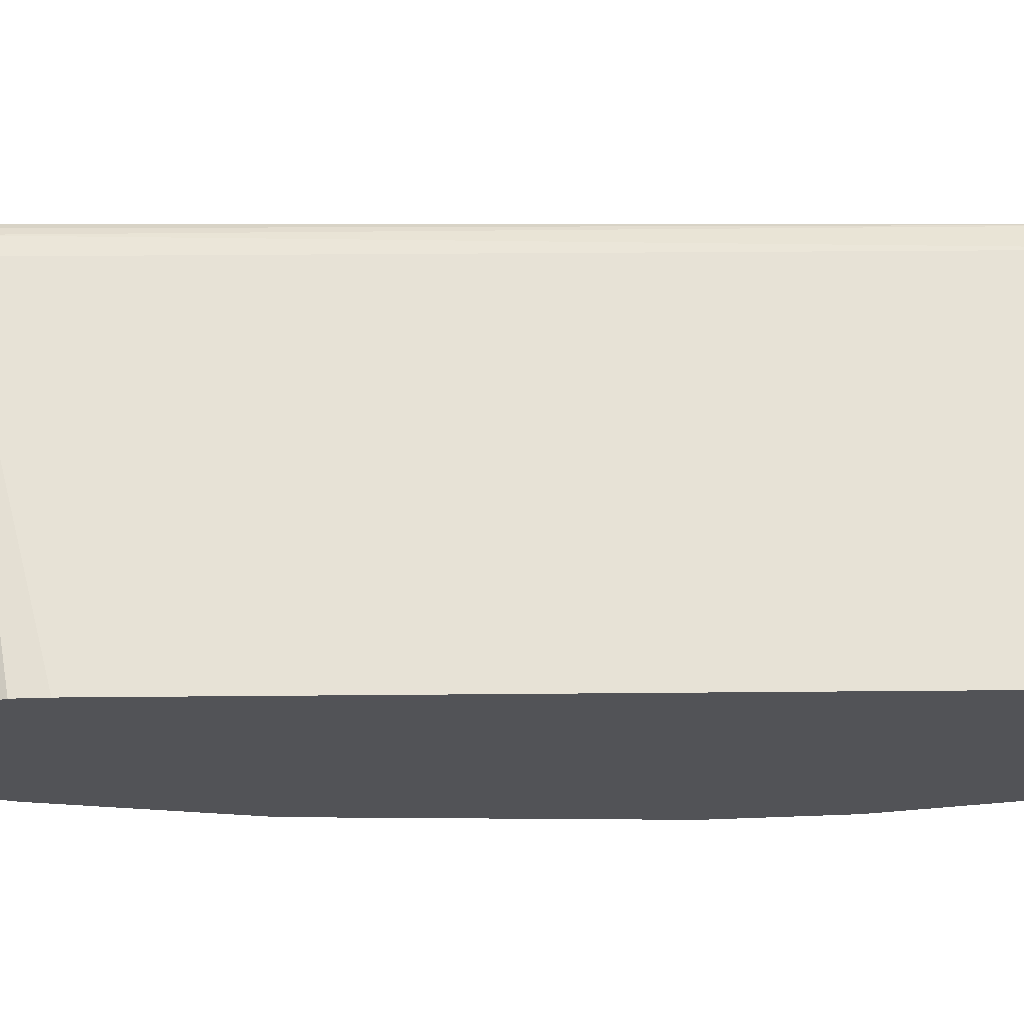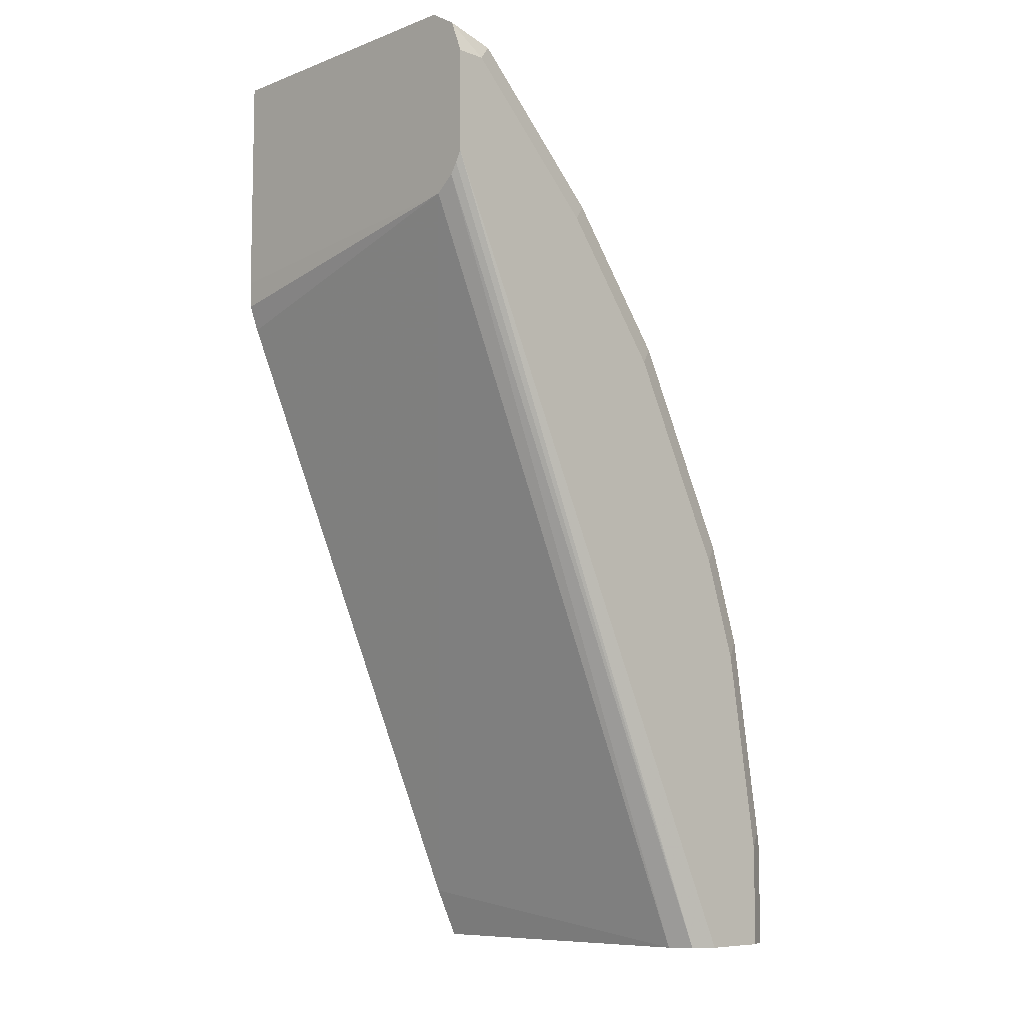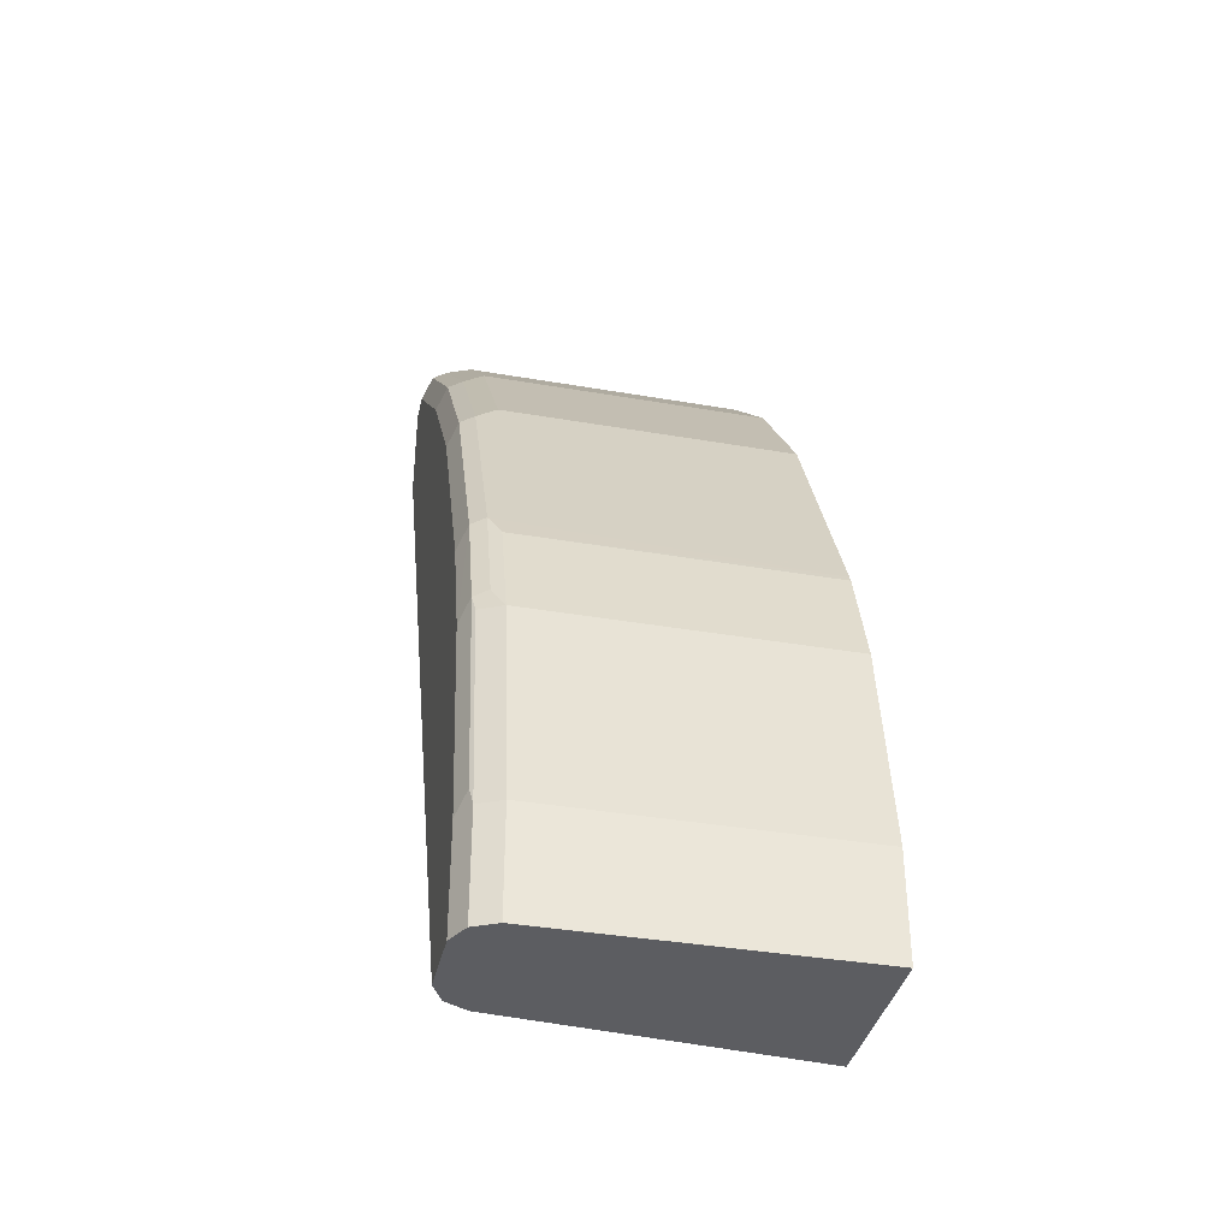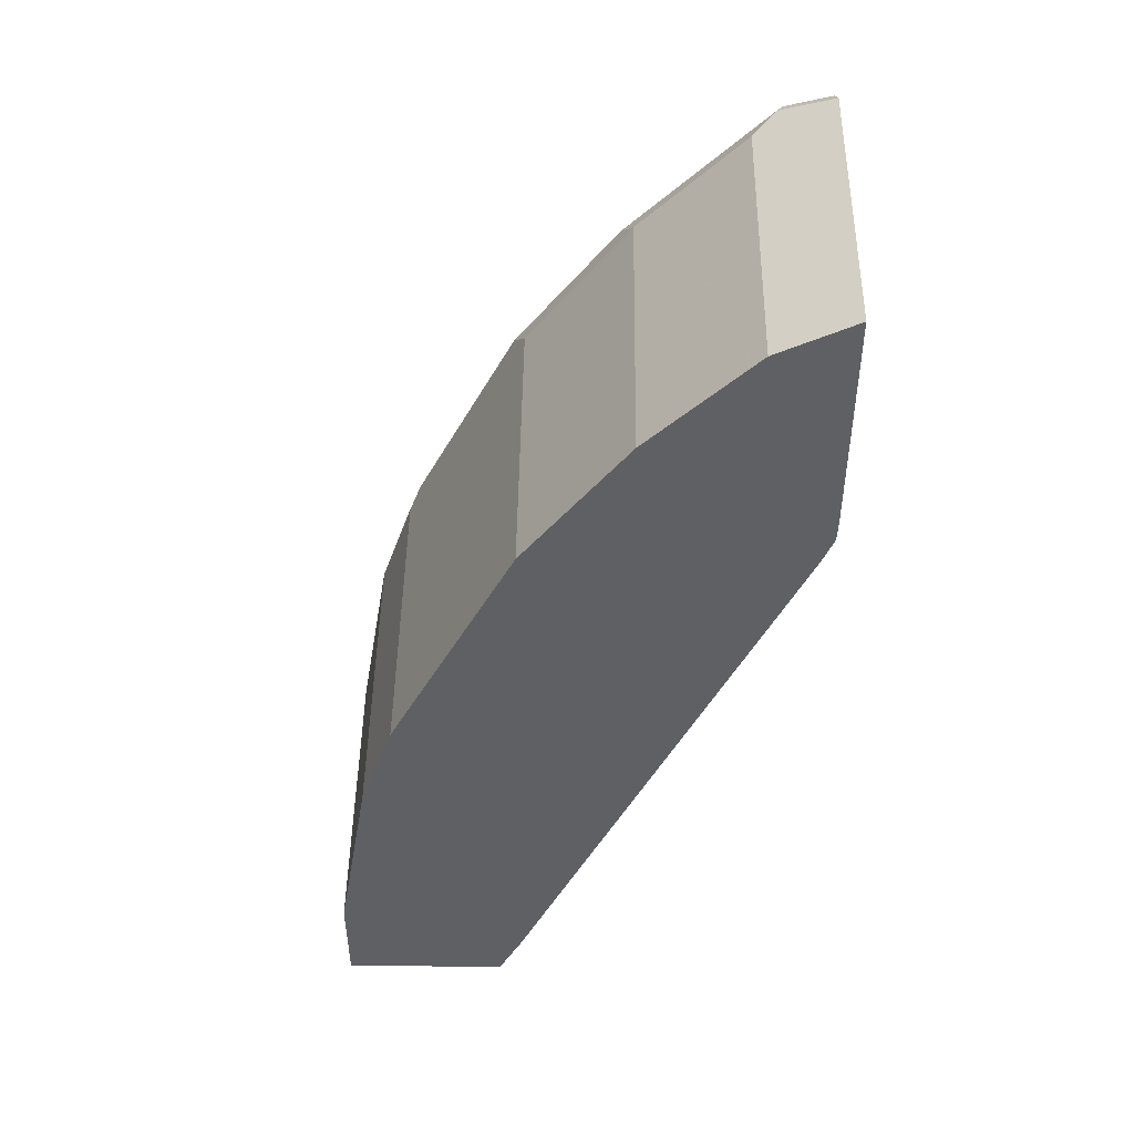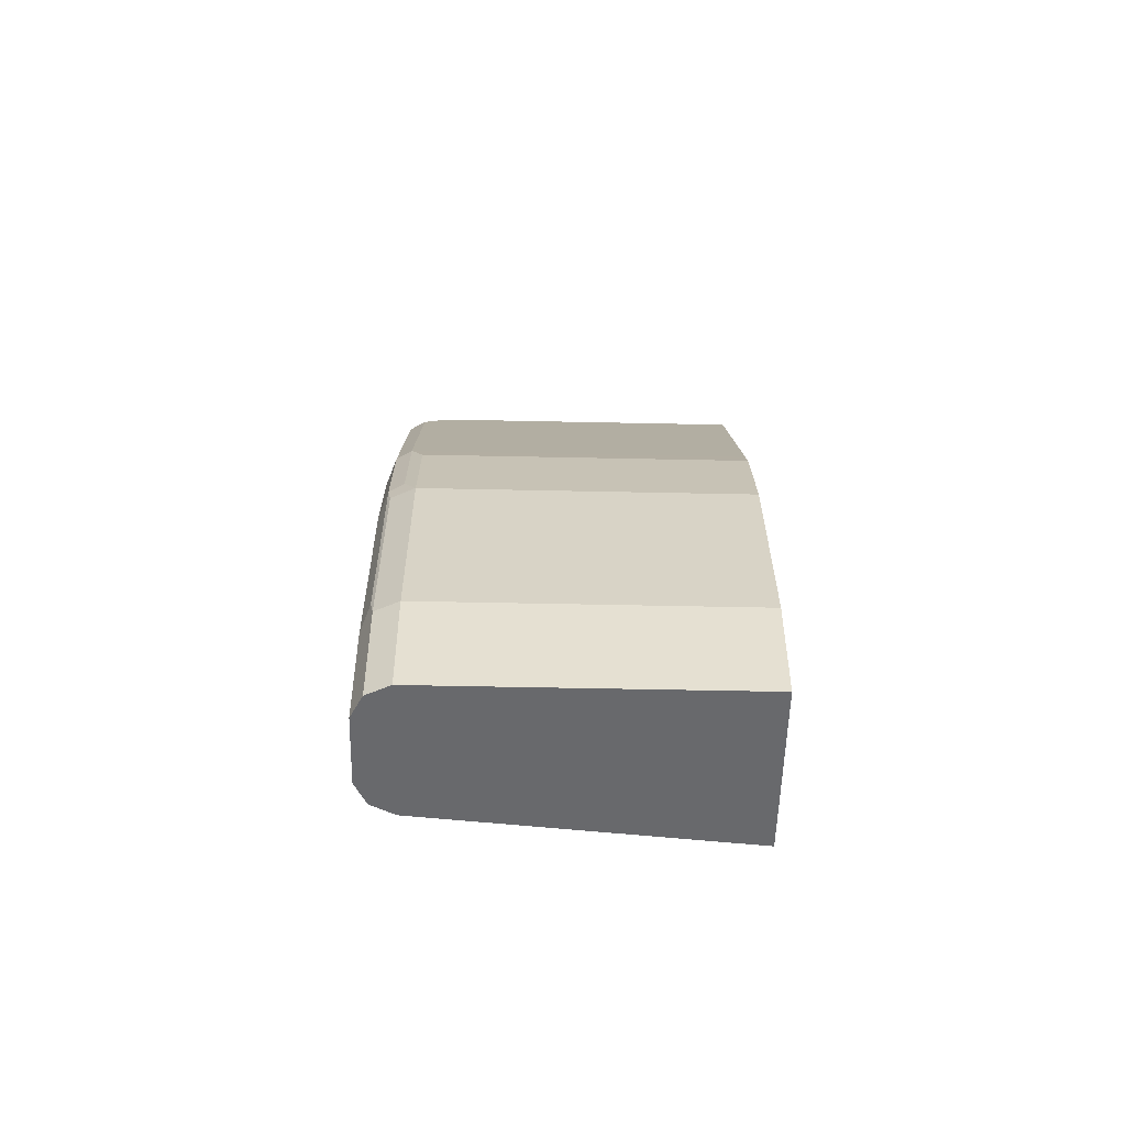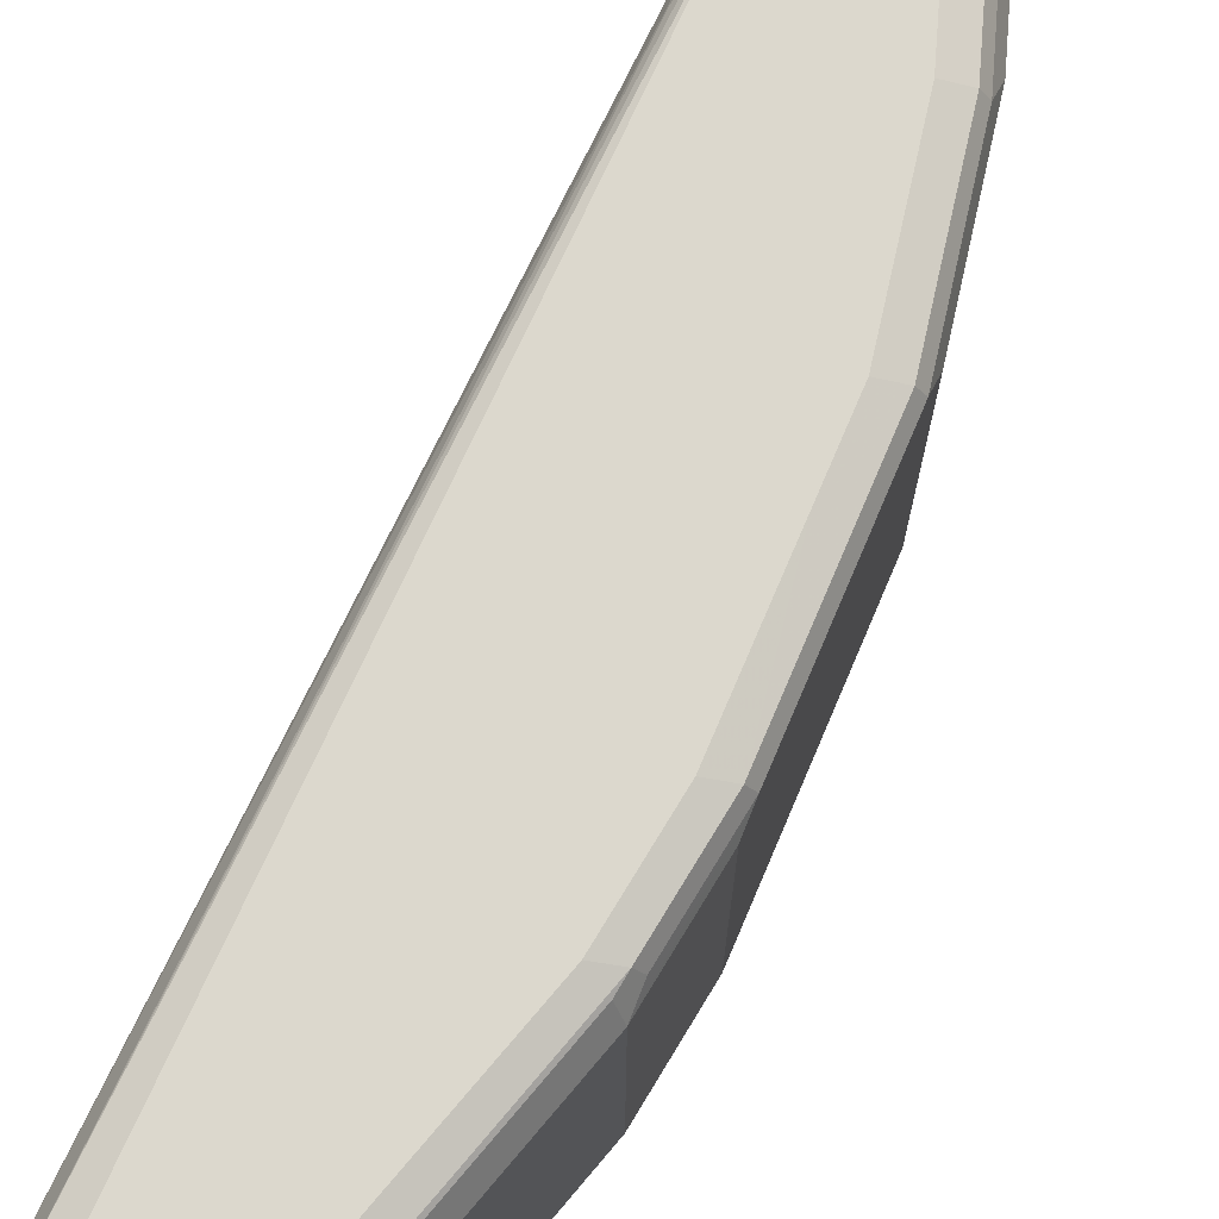
<metadata>
{"format":"obj","ext":"obj","renderer":"f3d","projection":"perspective","resolution":1024,"background":"white","views":[{"elev":-22.4,"azim":115.3,"up":"+Y"},{"elev":-8.2,"azim":135.7,"up":"+Z"},{"elev":-37.1,"azim":-102.6,"up":"+Z"},{"elev":47.2,"azim":0.8,"up":"+Z"},{"elev":-52.8,"azim":-91.3,"up":"+Z"},{"elev":72.5,"azim":-130.4,"up":"+Y"}]}
</metadata>
<code>
v -0.7884 0.4129 0.05146
v -0.7884 0.5656 0.05146
v -0.7884 0.4129 -0.0002201
v -0.7713 0.4129 0.1543
v -0.7827 0.577 0.05146
v -0.7883 0.5657 -0.0002201
v -0.7884 0.5656 -0.0002201
v -0.7713 0.5656 0.1543
v -0.7059 0.4129 -0.0002201
v -0.7541 0.4129 0.2057
v -0.7656 0.577 0.1543
v -0.7798 0.5785 0.06002
v -0.7827 0.577 -0.0002201
v -0.7541 0.5656 0.2057
v -0.7484 0.5713 0.2171
v -0.7656 0.5713 0.1657
v -0.6934 0.4129 0.025
v -0.7199 0.5656 -0.0002201
v -0.7526 0.4129 0.2089
v -0.7627 0.5785 0.1628
v -0.7713 0.5827 0.05146
v -0.7713 0.5827 -0.0002201
v -0.7456 0.5785 0.2143
v -0.7484 0.4129 0.2171
v -0.7035 0.4129 0.3069
v -0.697 0.5713 0.3199
v -0.5563 0.4129 0.3335
v -0.5513 0.567 0.3756
v -0.72 0.5658 -0.0002201
v -0.5513 0.5764 0.3833
v -0.7541 0.5827 0.1543
v -0.737 0.5827 -0.0002201
v -0.737 0.5827 0.2057
v -0.6942 0.5785 0.3171
v -0.7027 0.5827 0.2742
v -0.6913 0.4129 0.3313
v -0.6913 0.5599 0.3313
v -0.6456 0.5713 0.3885
v -0.5516 0.4129 0.3459
v -0.5513 0.4129 0.359
v -0.7256 0.577 -0.0002201
v -0.5513 0.5799 0.3886
v -0.5513 0.5827 0.3942
v -0.6428 0.5785 0.3856
v -0.6856 0.5827 0.3085
v -0.6399 0.4129 0.3999
v -0.6399 0.5599 0.3999
v -0.6227 0.5599 0.4171
v -0.577 0.5713 0.4571
v -0.5513 0.4129 0.4699
v -0.5513 0.5827 0.4456
v -0.5742 0.5785 0.4542
v -0.6342 0.5827 0.3771
v -0.6227 0.4129 0.4171
v -0.5885 0.5599 0.4513
v -0.5812 0.4129 0.455
v -0.5513 0.5628 0.4699
v -0.5656 0.5827 0.4456
v -0.5513 0.5764 0.4618
v -0.5828 0.5827 0.4285
v -0.5885 0.4129 0.4513
f 25 36 37
f 28 43 51
f 28 51 59
f 28 42 43
f 28 30 42
f 27 28 39
f 26 44 34
f 26 38 44
f 26 47 38
f 26 37 47
f 25 37 26
f 23 35 33
f 21 31 33
f 23 33 31
f 21 32 22
f 21 43 32
f 21 51 43
f 21 58 51
f 21 60 58
f 21 53 60
f 21 45 53
f 21 35 45
f 21 33 35
f 20 23 31
f 28 59 57
f 23 34 35
f 28 57 50
f 50 57 56
f 28 40 39
f 52 58 60
f 52 59 58
f 52 57 59
f 51 58 59
f 18 30 28
f 49 57 52
f 49 56 57
f 49 55 56
f 48 55 49
f 48 61 55
f 48 54 61
f 46 48 47
f 46 54 48
f 44 52 53
f 41 43 42
f 38 52 44
f 38 49 52
f 38 48 49
f 38 47 48
f 36 47 37
f 36 46 47
f 34 45 35
f 34 53 45
f 34 44 53
f 32 43 41
f 30 41 42
f 29 41 30
f 28 50 40
f 18 29 30
f 4 14 8
f 17 18 28
f 3 7 6
f 2 11 5
f 2 8 11
f 2 6 7
f 2 5 6
f 1 8 2
f 1 4 8
f 1 10 4
f 1 19 10
f 1 24 19
f 1 25 24
f 1 36 25
f 3 6 13
f 1 46 36
f 1 61 54
f 1 56 61
f 1 50 56
f 1 40 50
f 1 39 40
f 1 27 39
f 1 17 27
f 1 9 17
f 1 3 9
f 1 7 3
f 1 2 7
f 52 60 53
f 1 54 46
f 17 28 27
f 3 13 22
f 3 32 41
f 15 34 23
f 15 26 34
f 15 25 26
f 15 24 25
f 15 19 24
f 15 20 16
f 15 23 20
f 14 19 15
f 12 31 21
f 12 20 31
f 10 19 14
f 9 18 17
f 3 22 32
f 8 20 11
f 8 15 16
f 8 14 15
f 5 13 6
f 5 22 13
f 5 21 22
f 5 12 21
f 5 20 12
f 5 11 20
f 4 10 14
f 3 18 9
f 3 29 18
f 3 41 29
f 8 16 20
f 55 61 56

</code>
